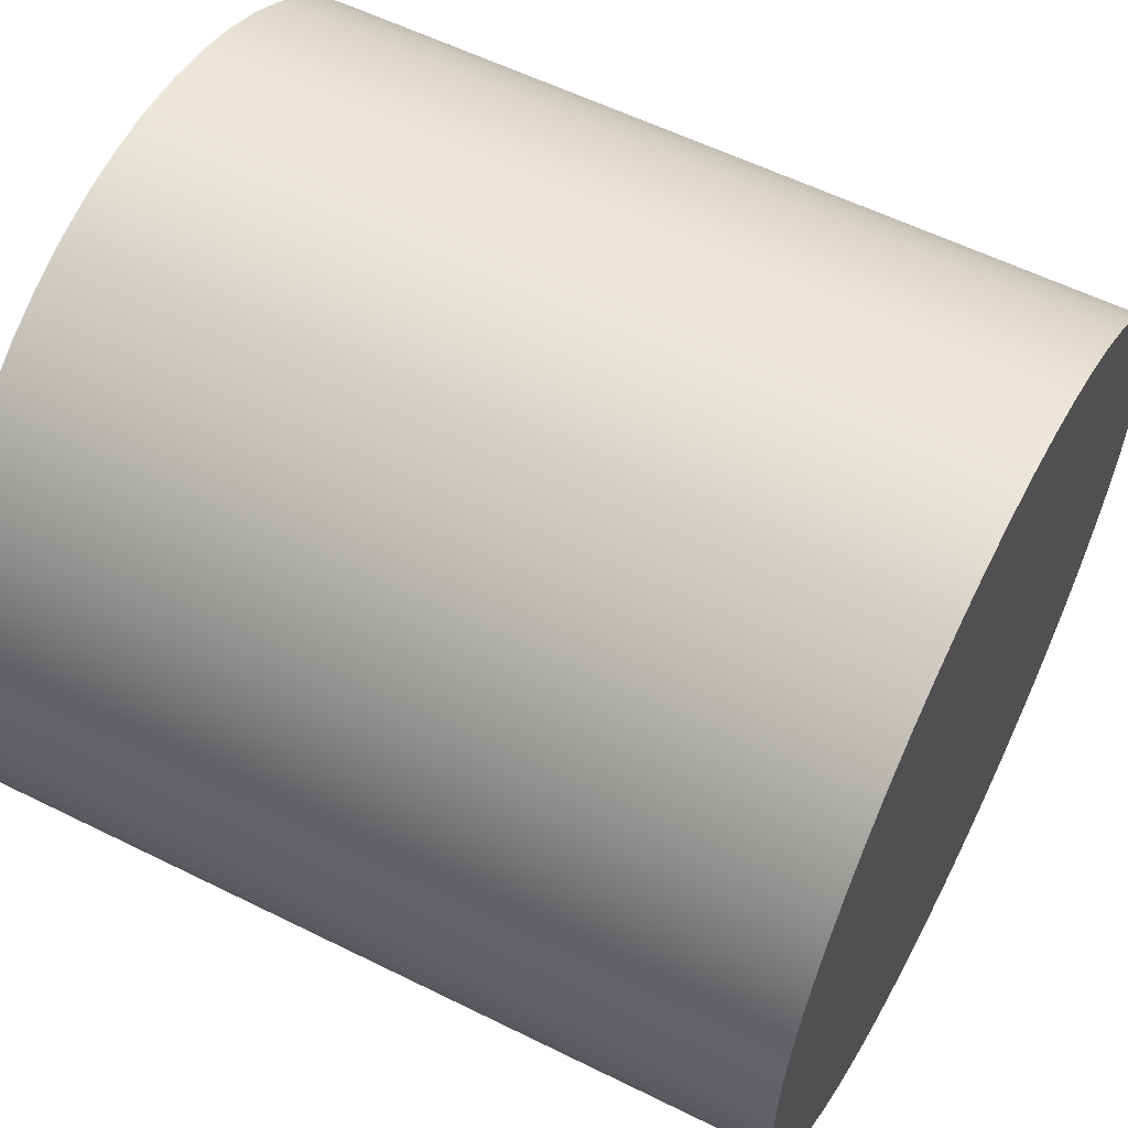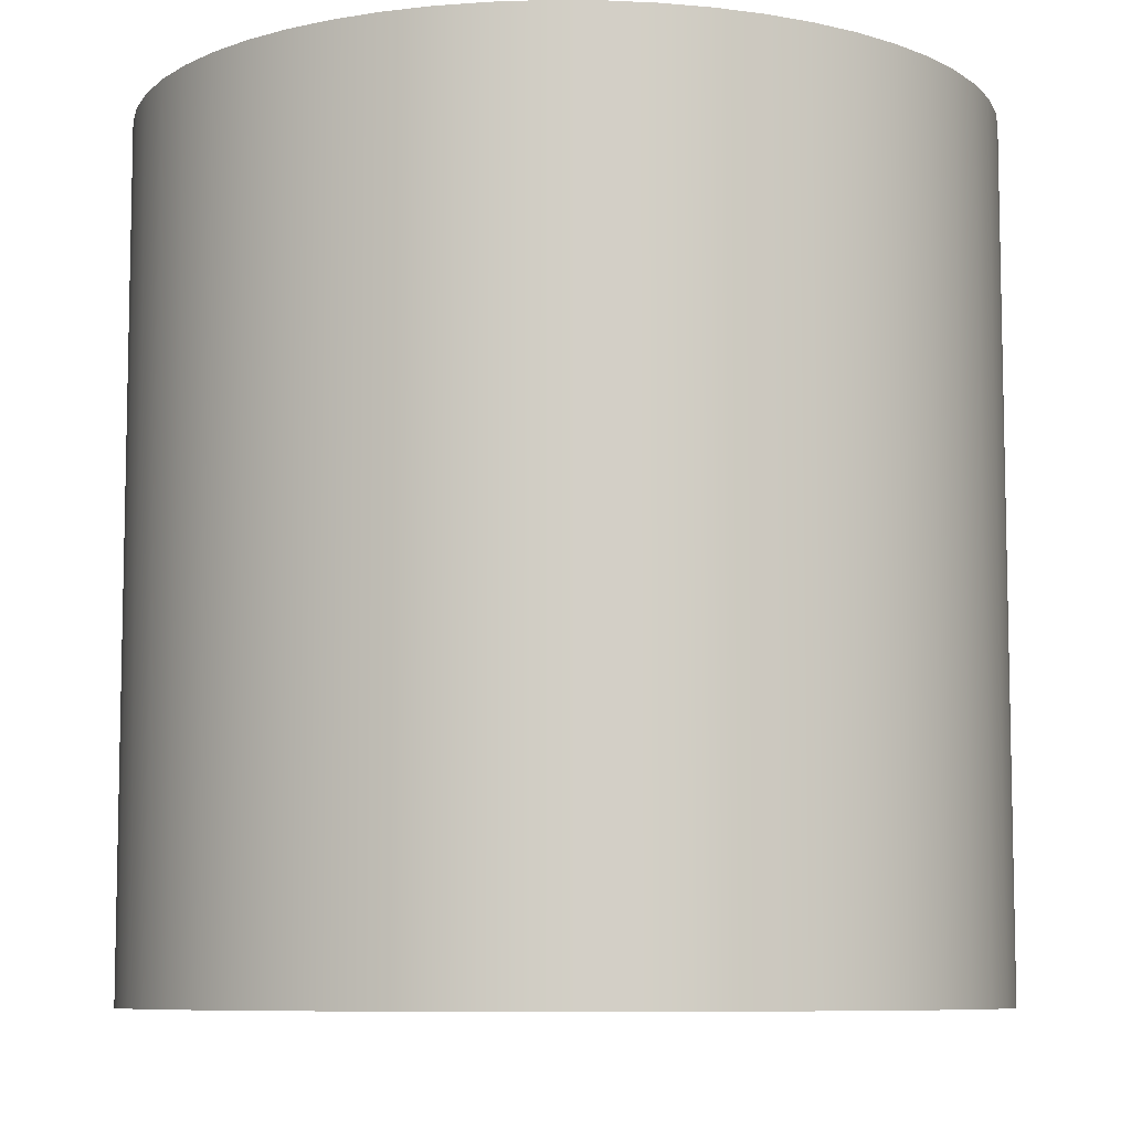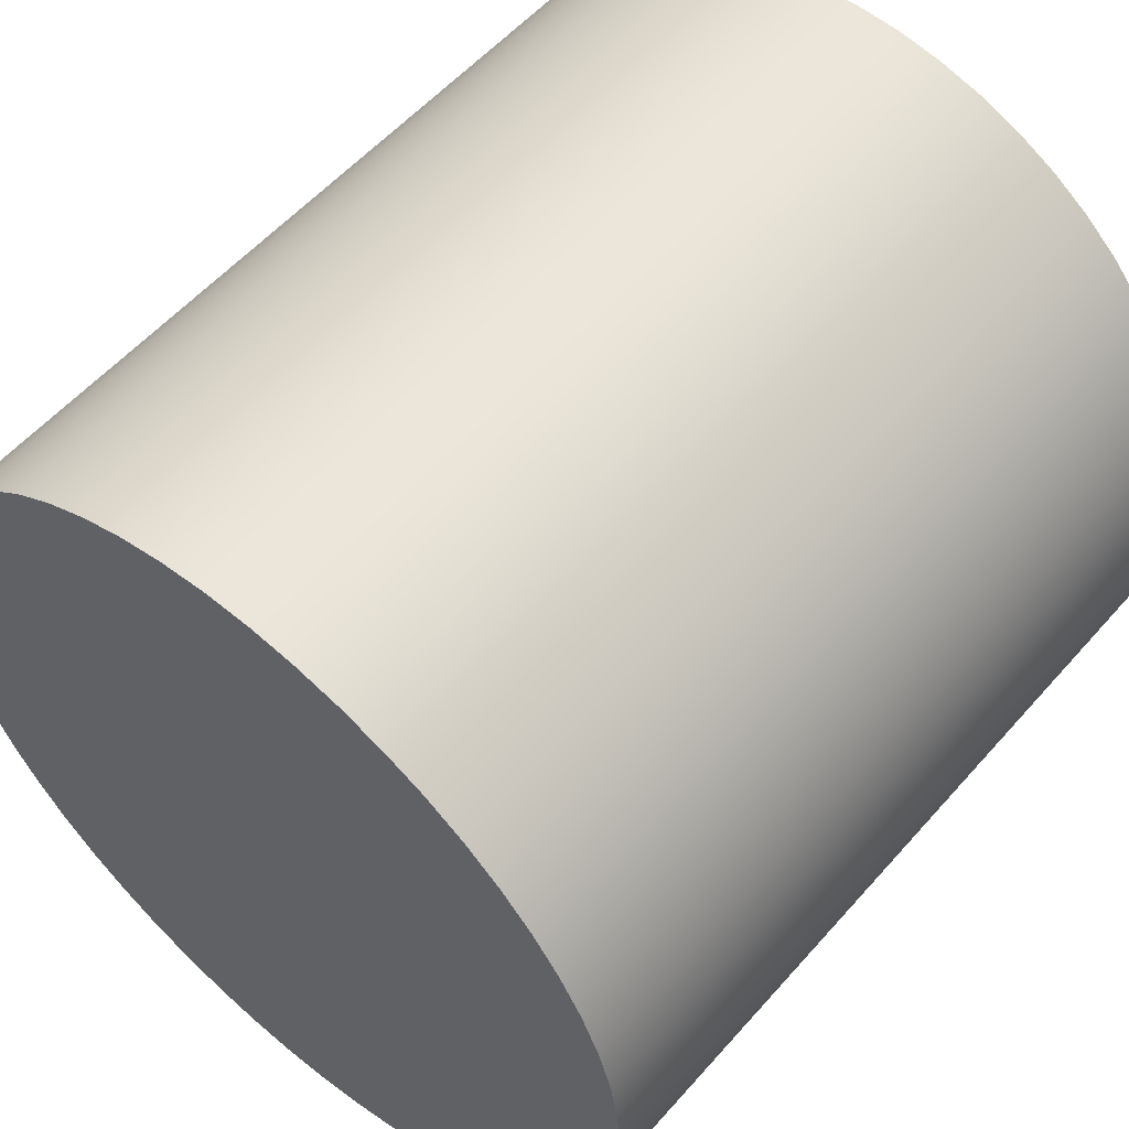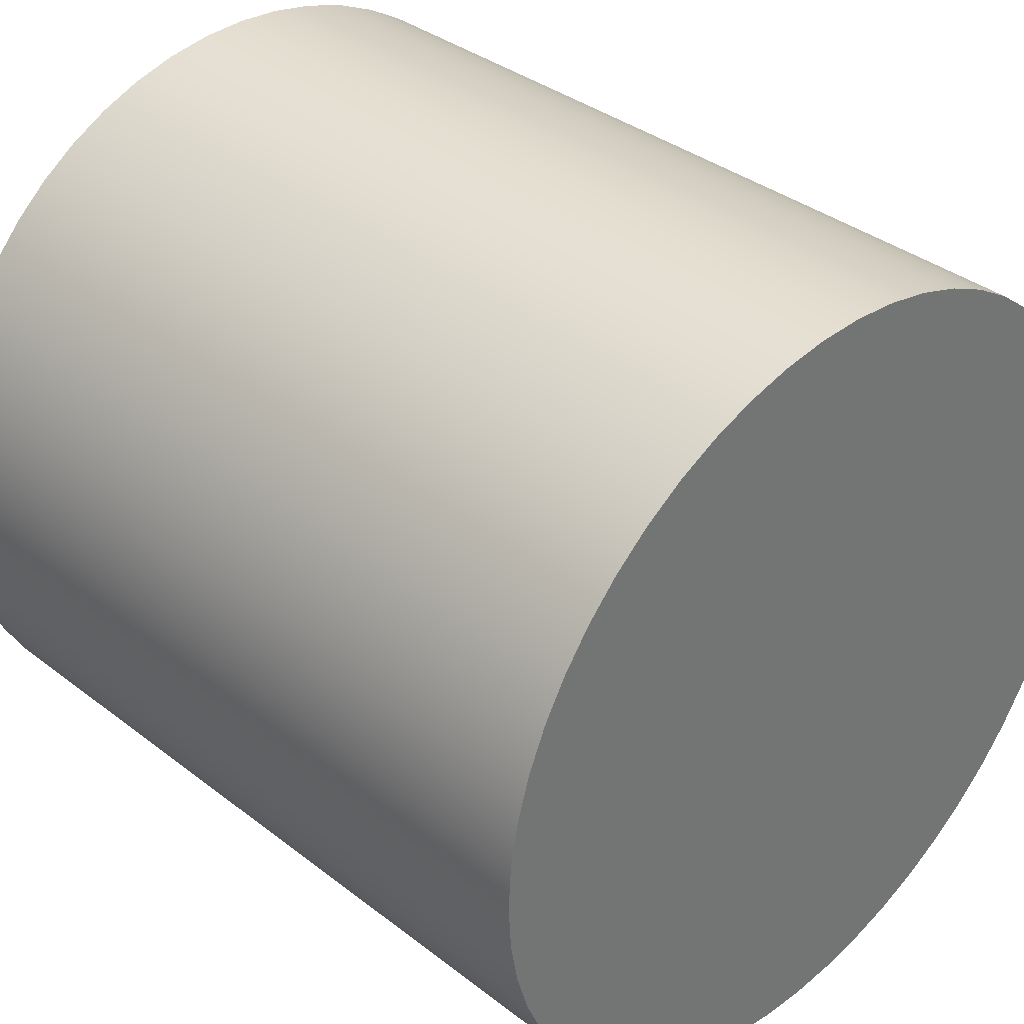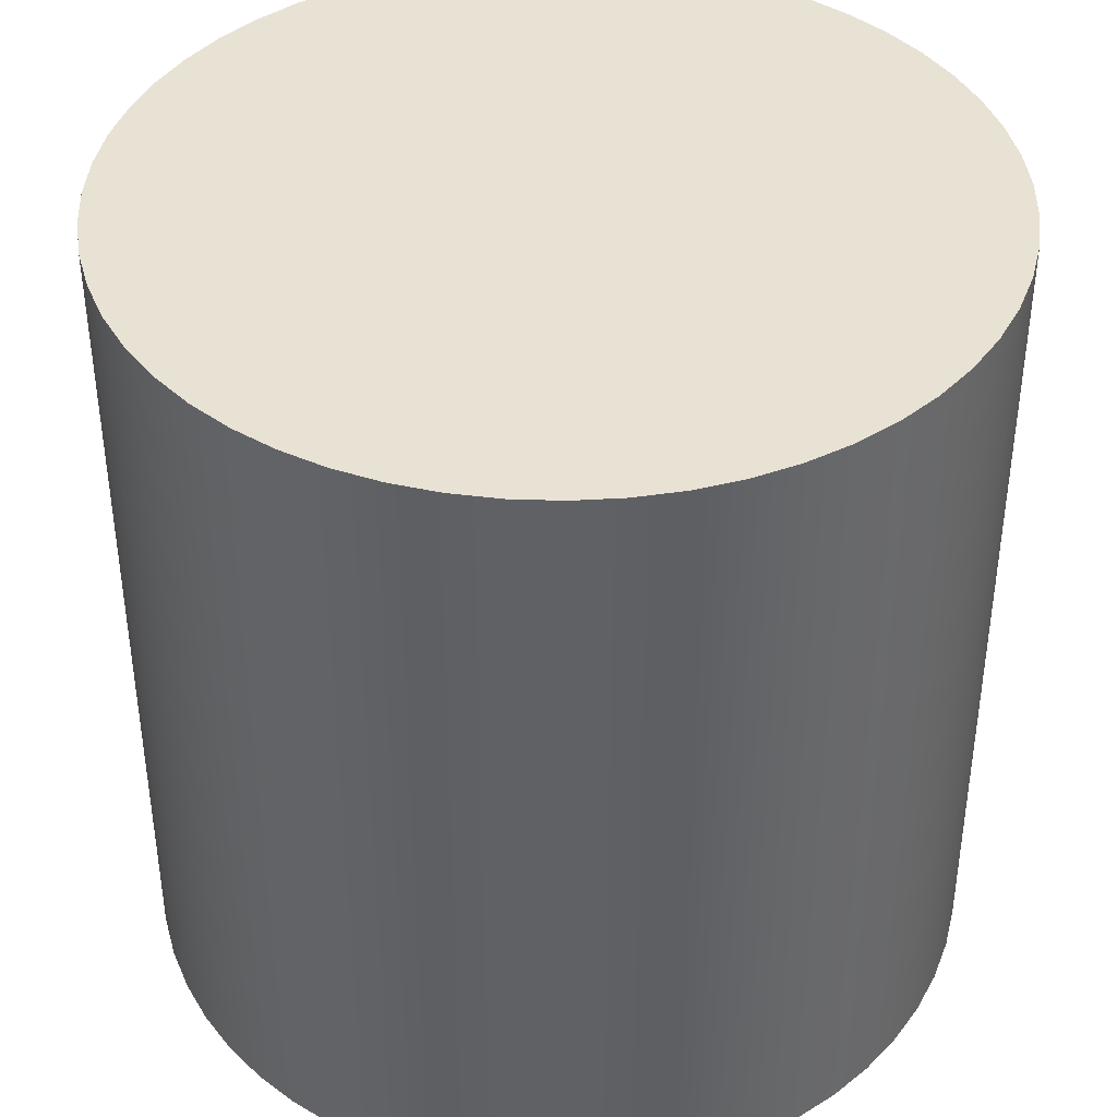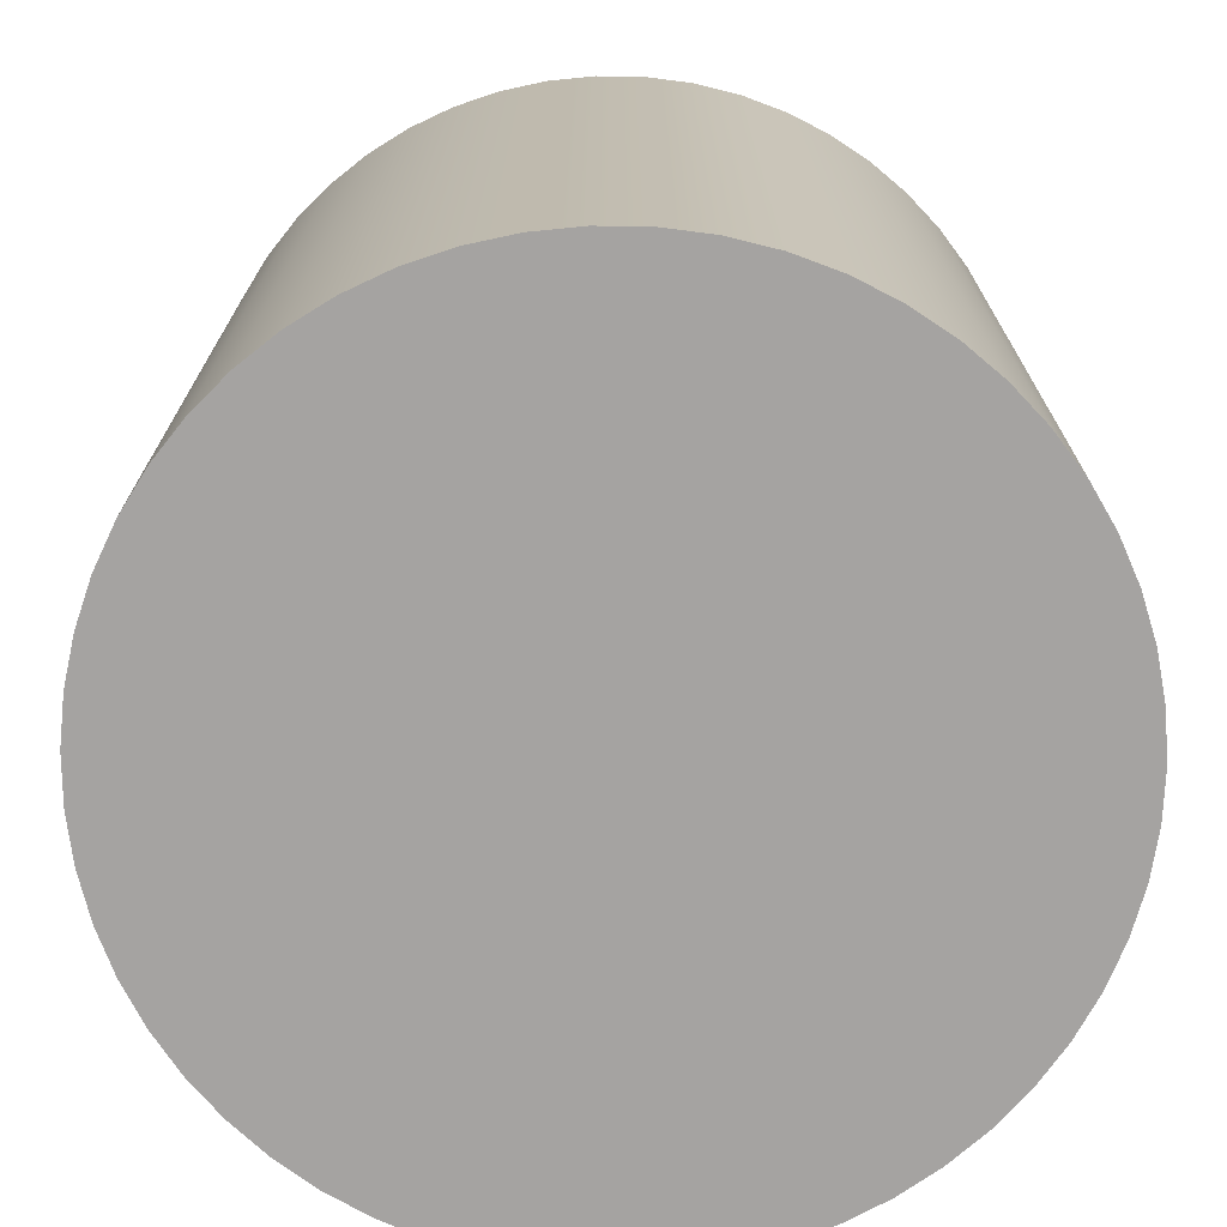
<metadata>
{"format":"obj","ext":"obj","renderer":"f3d","projection":"perspective","resolution":1024,"background":"white","views":[{"elev":57.6,"azim":-62.7,"up":"+Y"},{"elev":-8.1,"azim":-100.8,"up":"+Z"},{"elev":55.8,"azim":-139.5,"up":"+Y"},{"elev":36.0,"azim":-44.7,"up":"+Y"},{"elev":40.7,"azim":53.1,"up":"+Z"},{"elev":-73.1,"azim":30.2,"up":"+Z"}]}
</metadata>
<code>
v 0.5744 1.805 5.08
v 0.591 2.095 5.08
v 0.6404 2.38 5.08
v 0.7221 2.659 5.08
v 0.835 2.926 5.08
v 0.9776 3.178 5.08
v 1.148 3.413 5.08
v 1.344 3.627 5.08
v 1.563 3.816 5.08
v 1.803 3.98 5.08
v 2.059 4.116 5.08
v 2.33 4.221 5.08
v 2.61 4.294 5.08
v 2.897 4.336 5.08
v 3.187 4.344 5.08
v 3.476 4.319 5.08
v 3.76 4.262 5.08
v 4.036 4.172 5.08
v 4.3 4.052 5.08
v 4.548 3.902 5.08
v 4.778 3.725 5.08
v 4.986 3.523 5.08
v 5.169 3.298 5.08
v 5.326 3.054 5.08
v 5.454 2.794 5.08
v 5.552 2.521 5.08
v 5.617 2.238 5.08
v 5.65 1.95 5.08
v 5.65 1.66 5.08
v 5.617 1.372 5.08
v 5.552 1.089 5.08
v 5.454 0.8163 5.08
v 5.326 0.5561 5.08
v 5.169 0.3121 5.08
v 4.986 0.08757 5.08
v 4.778 -0.1146 5.08
v 4.548 -0.2916 5.08
v 4.3 -0.4414 5.08
v 4.036 -0.5619 5.08
v 3.76 -0.6515 5.08
v 3.476 -0.7091 5.08
v 3.187 -0.7339 5.08
v 2.897 -0.7256 5.08
v 2.61 -0.6844 5.08
v 2.33 -0.6106 5.08
v 2.059 -0.5054 5.08
v 1.803 -0.3701 5.08
v 1.563 -0.2064 5.08
v 1.344 -0.01646 5.08
v 1.148 0.1972 5.08
v 0.9776 0.4318 5.08
v 0.835 0.6844 5.08
v 0.7221 0.9515 5.08
v 0.6404 1.23 5.08
v 0.591 1.516 5.08
v 0.5744 1.805 0
v 0.591 1.516 0
v 0.6404 1.23 0
v 0.7221 0.9515 0
v 0.835 0.6844 0
v 0.9776 0.4318 0
v 1.148 0.1972 0
v 1.344 -0.01646 0
v 1.563 -0.2064 0
v 1.803 -0.3701 0
v 2.059 -0.5054 0
v 2.33 -0.6106 0
v 2.61 -0.6844 0
v 2.897 -0.7256 0
v 3.187 -0.7339 0
v 3.476 -0.7091 0
v 3.76 -0.6515 0
v 4.036 -0.5619 0
v 4.3 -0.4414 0
v 4.548 -0.2916 0
v 4.778 -0.1146 0
v 4.986 0.08757 0
v 5.169 0.3121 0
v 5.326 0.5561 0
v 5.454 0.8163 0
v 5.552 1.089 0
v 5.617 1.372 0
v 5.65 1.66 0
v 5.65 1.95 0
v 5.617 2.238 0
v 5.552 2.521 0
v 5.454 2.794 0
v 5.326 3.054 0
v 5.169 3.298 0
v 4.986 3.523 0
v 4.778 3.725 0
v 4.548 3.902 0
v 4.3 4.052 0
v 4.036 4.172 0
v 3.76 4.262 0
v 3.476 4.319 0
v 3.187 4.344 0
v 2.897 4.336 0
v 2.61 4.294 0
v 2.33 4.221 0
v 2.059 4.116 0
v 1.803 3.98 0
v 1.563 3.816 0
v 1.344 3.627 0
v 1.148 3.413 0
v 0.9776 3.178 0
v 0.835 2.926 0
v 0.7221 2.659 0
v 0.6404 2.38 0
v 0.591 2.095 0
v 0.5744 1.805 0
v 0.5744 1.805 5.08
v 0.5744 1.805 5.08
v 0.591 1.516 5.08
v 0.6404 1.23 5.08
v 0.7221 0.9515 5.08
v 0.835 0.6844 5.08
v 0.9776 0.4318 5.08
v 1.148 0.1972 5.08
v 1.344 -0.01646 5.08
v 1.563 -0.2064 5.08
v 1.803 -0.3701 5.08
v 2.059 -0.5054 5.08
v 2.33 -0.6106 5.08
v 2.61 -0.6844 5.08
v 2.897 -0.7256 5.08
v 3.187 -0.7339 5.08
v 3.476 -0.7091 5.08
v 3.76 -0.6515 5.08
v 4.036 -0.5619 5.08
v 4.3 -0.4414 5.08
v 4.548 -0.2916 5.08
v 4.778 -0.1146 5.08
v 4.986 0.08757 5.08
v 5.169 0.3121 5.08
v 5.326 0.5561 5.08
v 5.454 0.8163 5.08
v 5.552 1.089 5.08
v 5.617 1.372 5.08
v 5.65 1.66 5.08
v 5.65 1.95 5.08
v 5.617 2.238 5.08
v 5.552 2.521 5.08
v 5.454 2.794 5.08
v 5.326 3.054 5.08
v 5.169 3.298 5.08
v 4.986 3.523 5.08
v 4.778 3.725 5.08
v 4.548 3.902 5.08
v 4.3 4.052 5.08
v 4.036 4.172 5.08
v 3.76 4.262 5.08
v 3.476 4.319 5.08
v 3.187 4.344 5.08
v 2.897 4.336 5.08
v 2.61 4.294 5.08
v 2.33 4.221 5.08
v 2.059 4.116 5.08
v 1.803 3.98 5.08
v 1.563 3.816 5.08
v 1.344 3.627 5.08
v 1.148 3.413 5.08
v 0.9776 3.178 5.08
v 0.835 2.926 5.08
v 0.7221 2.659 5.08
v 0.6404 2.38 5.08
v 0.591 2.095 5.08
v 0.5744 1.805 0
v 0.591 2.095 0
v 0.6404 2.38 0
v 0.7221 2.659 0
v 0.835 2.926 0
v 0.9776 3.178 0
v 1.148 3.413 0
v 1.344 3.627 0
v 1.563 3.816 0
v 1.803 3.98 0
v 2.059 4.116 0
v 2.33 4.221 0
v 2.61 4.294 0
v 2.897 4.336 0
v 3.187 4.344 0
v 3.476 4.319 0
v 3.76 4.262 0
v 4.036 4.172 0
v 4.3 4.052 0
v 4.548 3.902 0
v 4.778 3.725 0
v 4.986 3.523 0
v 5.169 3.298 0
v 5.326 3.054 0
v 5.454 2.794 0
v 5.552 2.521 0
v 5.617 2.238 0
v 5.65 1.95 0
v 5.65 1.66 0
v 5.617 1.372 0
v 5.552 1.089 0
v 5.454 0.8163 0
v 5.326 0.5561 0
v 5.169 0.3121 0
v 4.986 0.08757 0
v 4.778 -0.1146 0
v 4.548 -0.2916 0
v 4.3 -0.4414 0
v 4.036 -0.5619 0
v 3.76 -0.6515 0
v 3.476 -0.7091 0
v 3.187 -0.7339 0
v 2.897 -0.7256 0
v 2.61 -0.6844 0
v 2.33 -0.6106 0
v 2.059 -0.5054 0
v 1.803 -0.3701 0
v 1.563 -0.2064 0
v 1.344 -0.01646 0
v 1.148 0.1972 0
v 0.9776 0.4318 0
v 0.835 0.6844 0
v 0.7221 0.9515 0
v 0.6404 1.23 0
v 0.591 1.516 0
g c83dfe58-e345-11ea-a1ae-54bf646e7e1f
f 2 110 1
f 1 110 111
f 112 56 55
f 55 56 57
f 55 57 58
f 2 3 110
f 110 3 109
f 109 3 4
f 109 4 108
f 108 4 5
f 108 5 107
f 107 5 6
f 107 6 106
f 106 6 7
f 106 7 105
f 105 7 8
f 105 8 104
f 104 8 9
f 104 9 103
f 103 9 10
f 103 10 102
f 102 10 11
f 102 11 101
f 101 11 12
f 101 12 100
f 100 12 13
f 100 13 99
f 99 13 14
f 99 14 98
f 98 14 15
f 98 15 97
f 97 15 16
f 97 16 96
f 96 16 17
f 96 17 95
f 95 17 18
f 95 18 94
f 94 18 19
f 94 19 93
f 93 19 20
f 93 20 92
f 92 20 21
f 92 21 91
f 91 21 22
f 91 22 90
f 90 22 23
f 90 23 89
f 89 23 24
f 89 24 88
f 88 24 25
f 88 25 87
f 87 25 26
f 87 26 86
f 86 26 27
f 86 27 85
f 85 27 28
f 85 28 84
f 84 28 29
f 84 29 83
f 83 29 30
f 83 30 82
f 82 30 31
f 82 31 81
f 81 31 32
f 81 32 80
f 80 32 33
f 80 33 79
f 79 33 34
f 79 34 78
f 78 34 35
f 78 35 77
f 77 35 36
f 77 36 76
f 76 36 37
f 76 37 75
f 75 37 38
f 75 38 74
f 74 38 39
f 74 39 73
f 73 39 40
f 73 40 72
f 72 40 41
f 72 41 71
f 71 41 42
f 71 42 70
f 70 42 43
f 70 43 69
f 69 43 44
f 69 44 68
f 68 44 45
f 68 45 67
f 67 45 46
f 67 46 66
f 66 46 47
f 66 47 65
f 65 47 48
f 65 48 64
f 64 48 49
f 64 49 63
f 63 49 50
f 63 50 62
f 62 50 51
f 62 51 61
f 61 51 52
f 61 52 60
f 60 52 53
f 60 53 59
f 59 53 54
f 59 54 58
f 58 54 55
g c83f0fdc-e345-11ea-b3ed-54bf646e7e1f
f 113 114 167
f 167 114 166
f 166 114 165
f 165 114 164
f 164 114 163
f 163 114 162
f 162 114 161
f 161 114 160
f 160 114 159
f 159 114 158
f 158 114 157
f 157 114 156
f 156 114 155
f 155 114 154
f 154 114 153
f 153 114 152
f 152 114 151
f 151 114 115
f 151 115 150
f 150 115 149
f 149 115 148
f 148 115 147
f 147 115 146
f 146 115 145
f 145 115 144
f 144 115 143
f 143 115 142
f 142 115 141
f 141 115 140
f 140 115 139
f 139 115 138
f 138 115 116
f 138 116 137
f 137 116 117
f 137 117 136
f 136 117 118
f 136 118 135
f 135 118 119
f 135 119 134
f 134 119 120
f 134 120 133
f 133 120 121
f 133 121 132
f 132 121 122
f 132 122 131
f 131 122 123
f 131 123 130
f 130 123 124
f 130 124 129
f 129 124 125
f 129 125 128
f 128 125 126
f 128 126 127
g c83fd328-e345-11ea-bbc4-54bf646e7e1f
f 168 169 222
f 222 169 170
f 222 170 171
f 171 172 222
f 222 172 173
f 222 173 174
f 174 175 222
f 222 175 176
f 222 176 177
f 177 178 222
f 222 178 179
f 222 179 180
f 180 181 222
f 222 181 182
f 222 182 183
f 183 184 222
f 222 184 185
f 222 185 221
f 221 185 186
f 221 186 187
f 187 188 221
f 221 188 189
f 221 189 190
f 190 191 221
f 221 191 192
f 221 192 193
f 193 194 221
f 221 194 195
f 221 195 196
f 196 197 221
f 221 197 198
f 221 198 220
f 220 198 199
f 220 199 219
f 219 199 200
f 219 200 218
f 218 200 201
f 218 201 217
f 217 201 202
f 217 202 216
f 216 202 203
f 216 203 215
f 215 203 204
f 215 204 214
f 214 204 205
f 214 205 213
f 213 205 206
f 213 206 212
f 212 206 207
f 212 207 211
f 211 207 208
f 211 208 210
f 210 208 209

</code>
